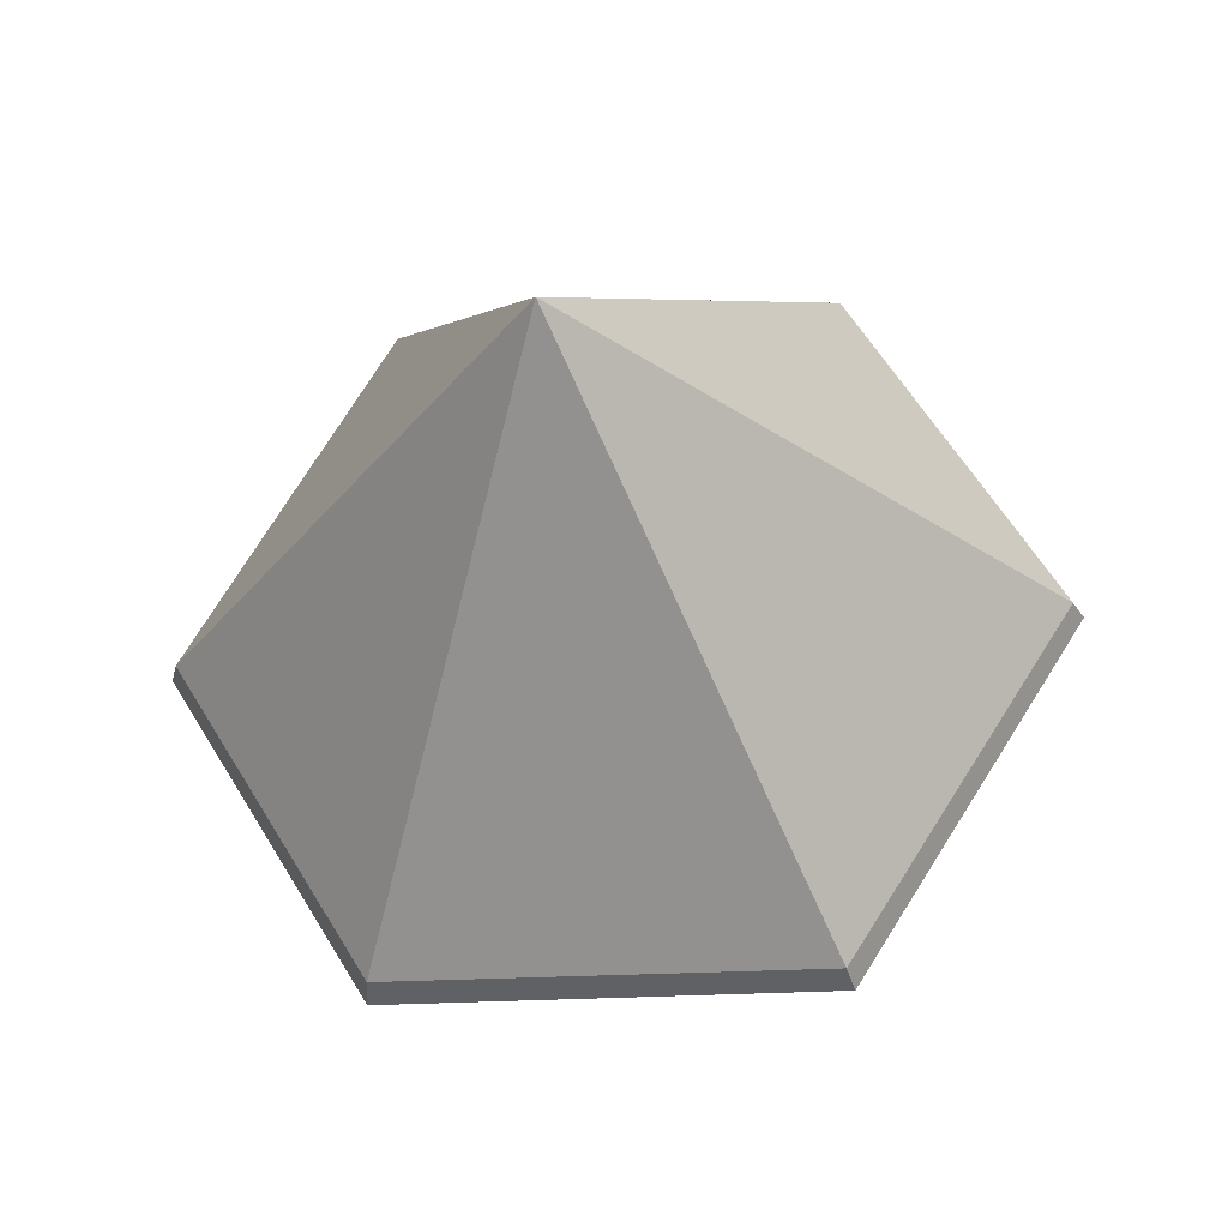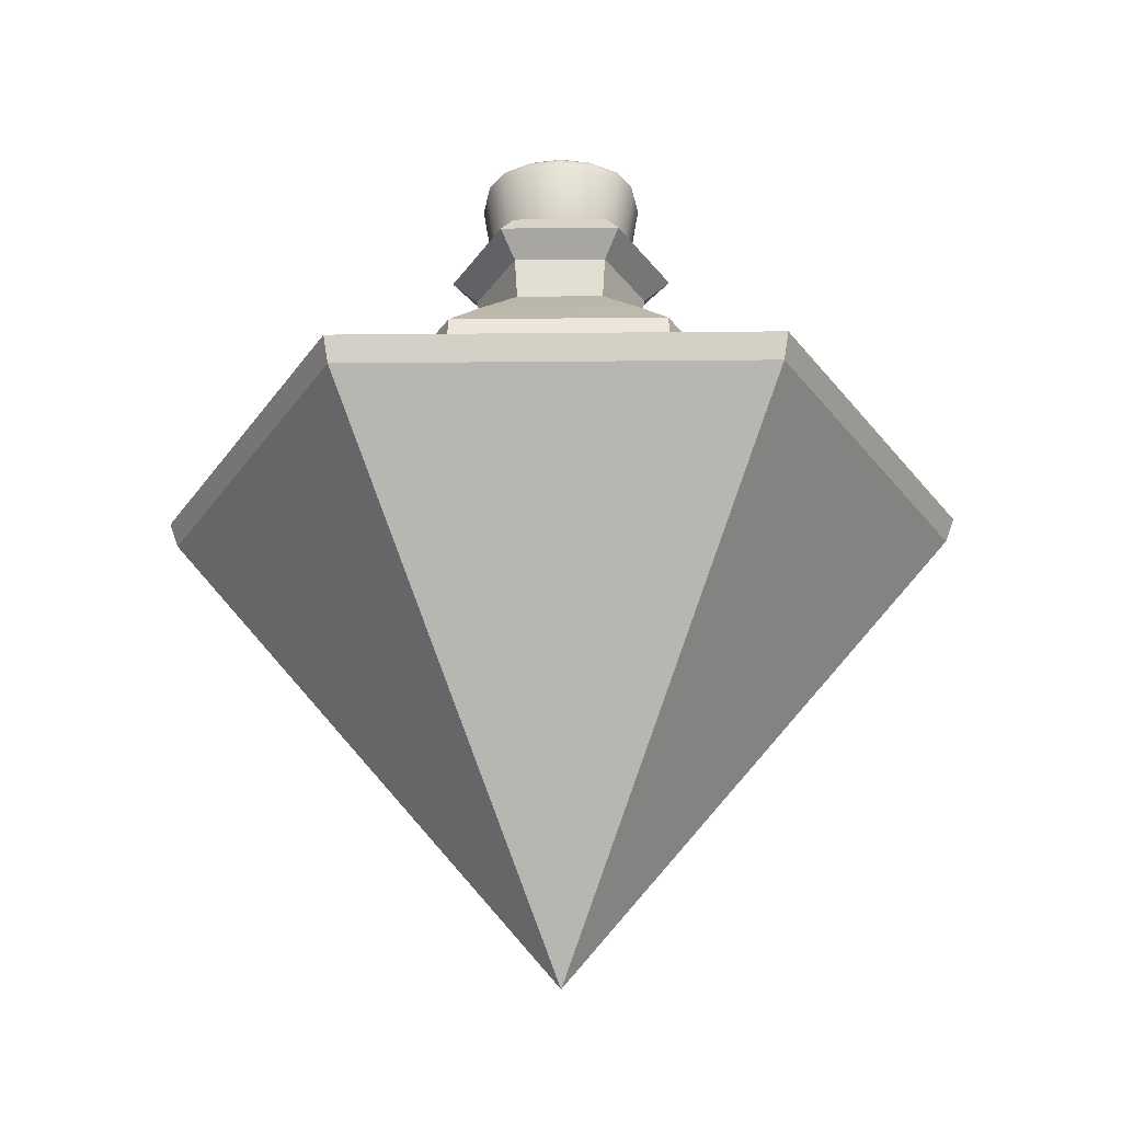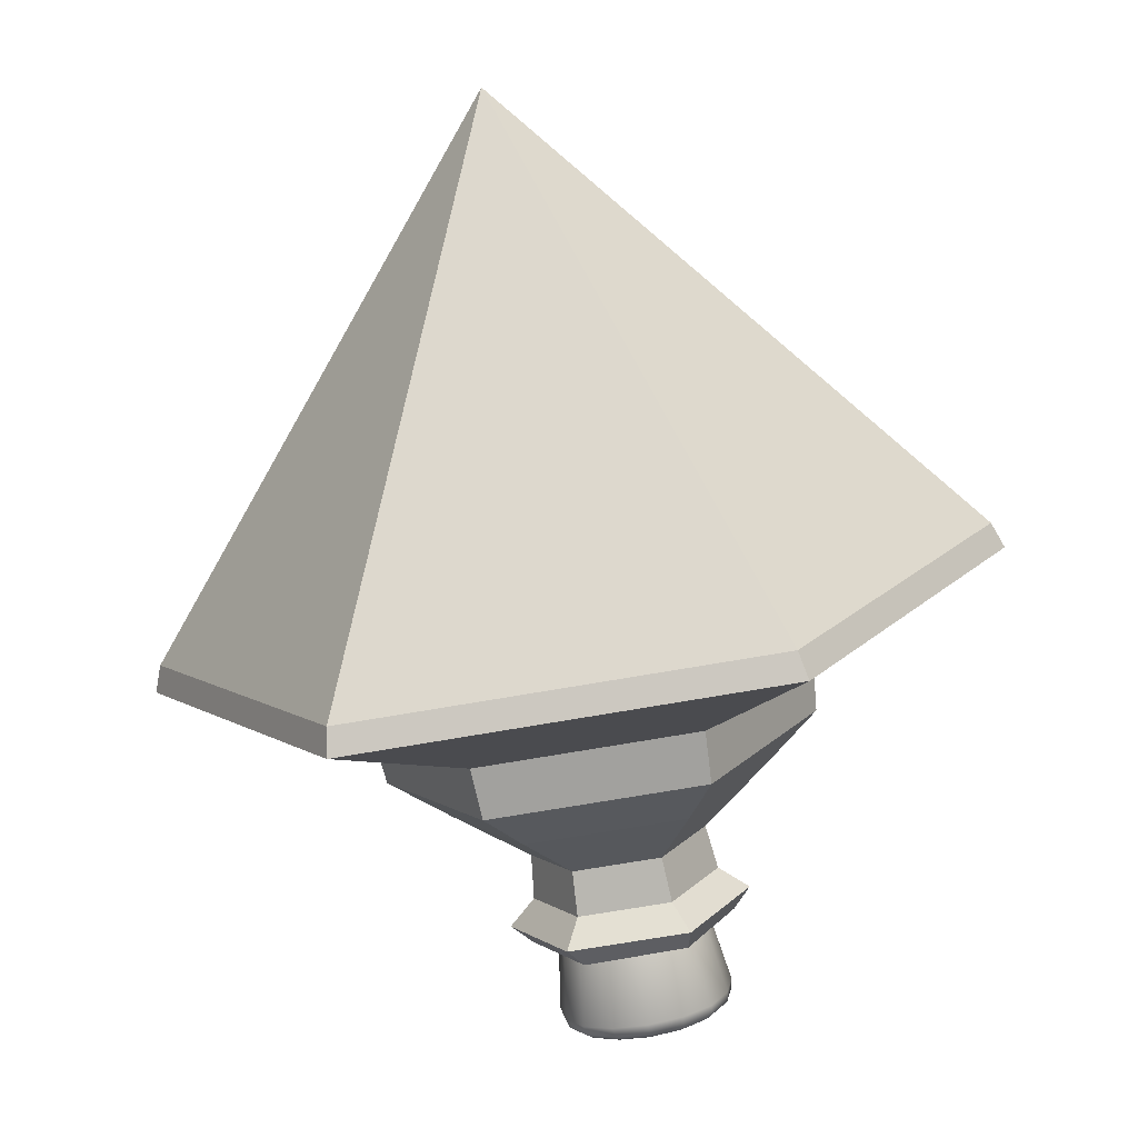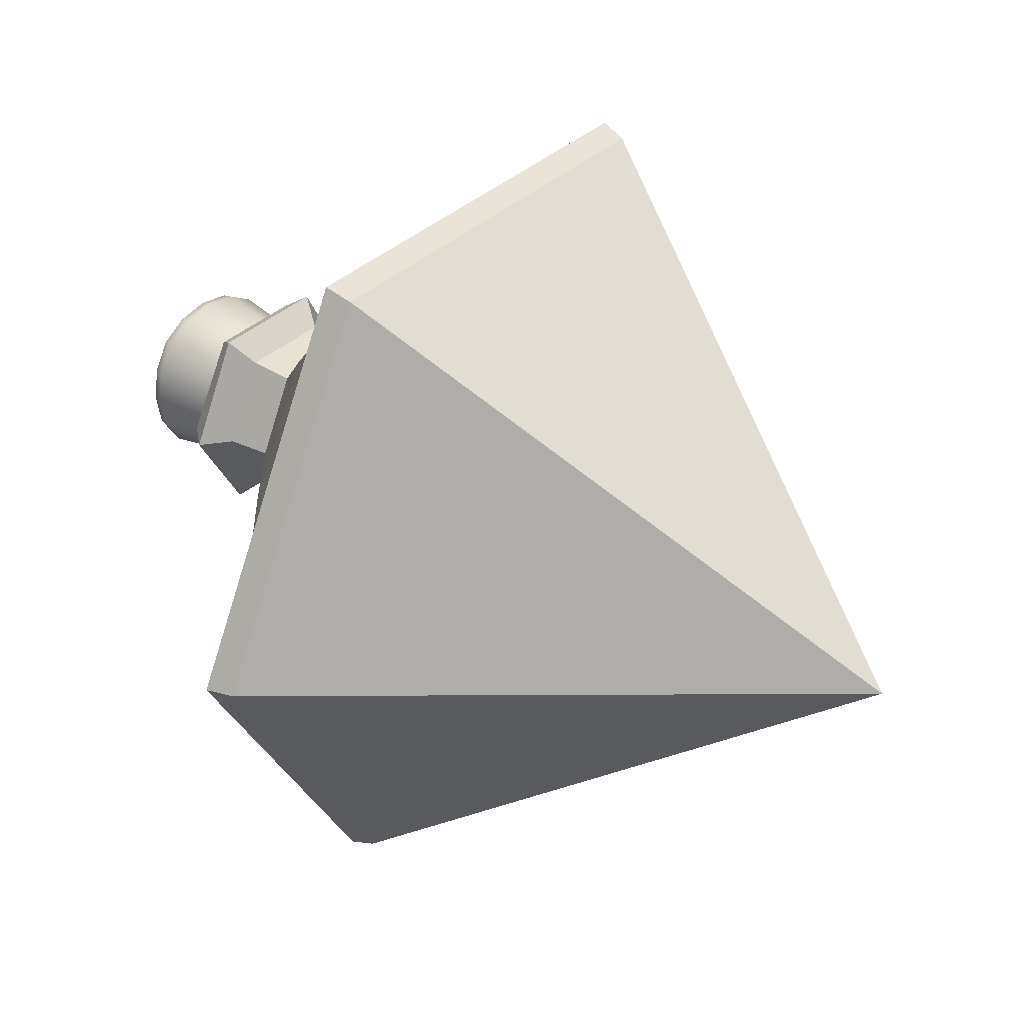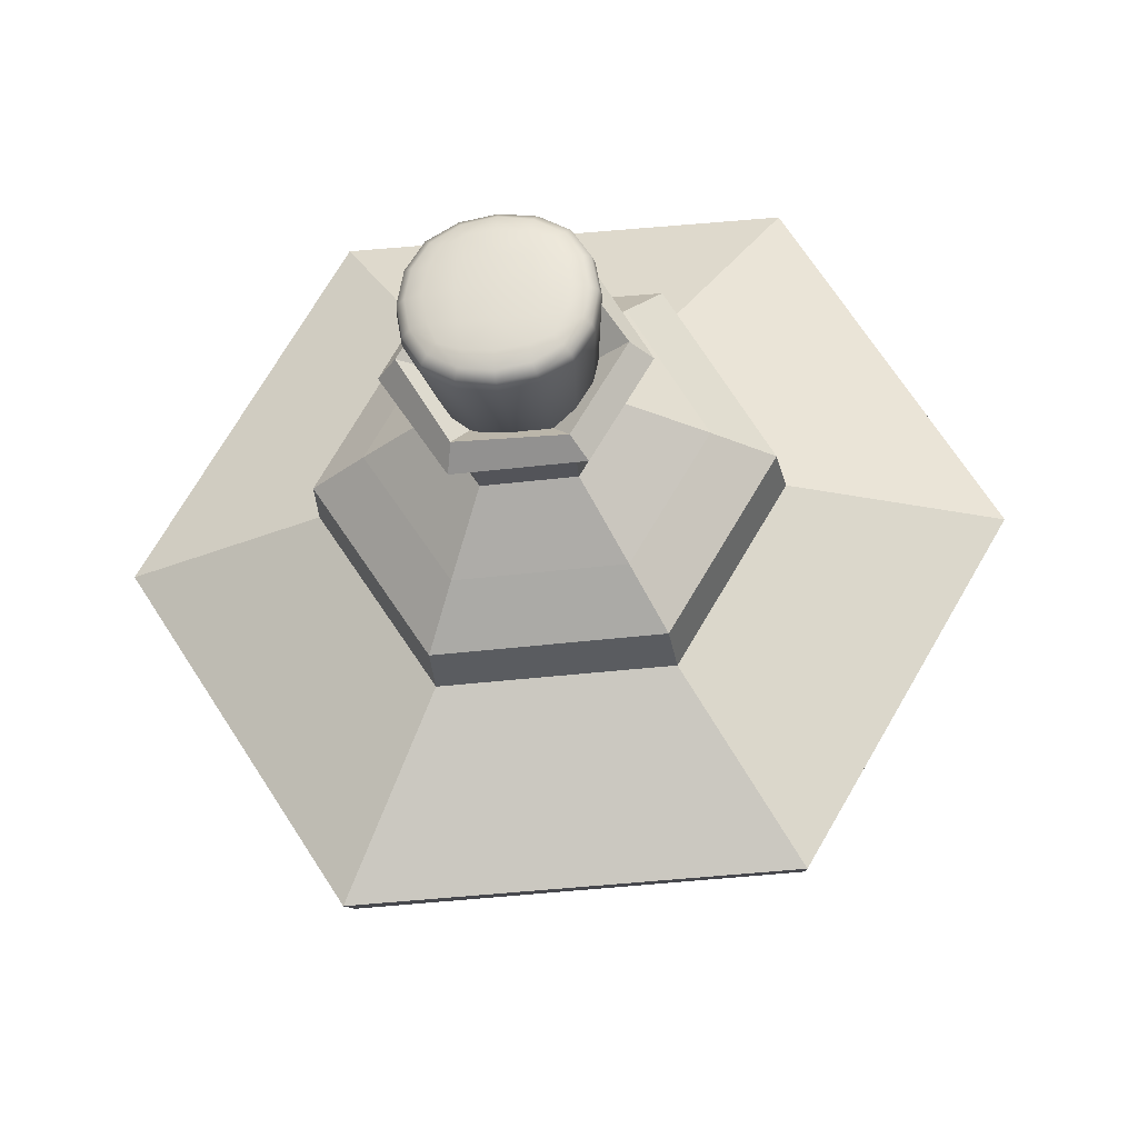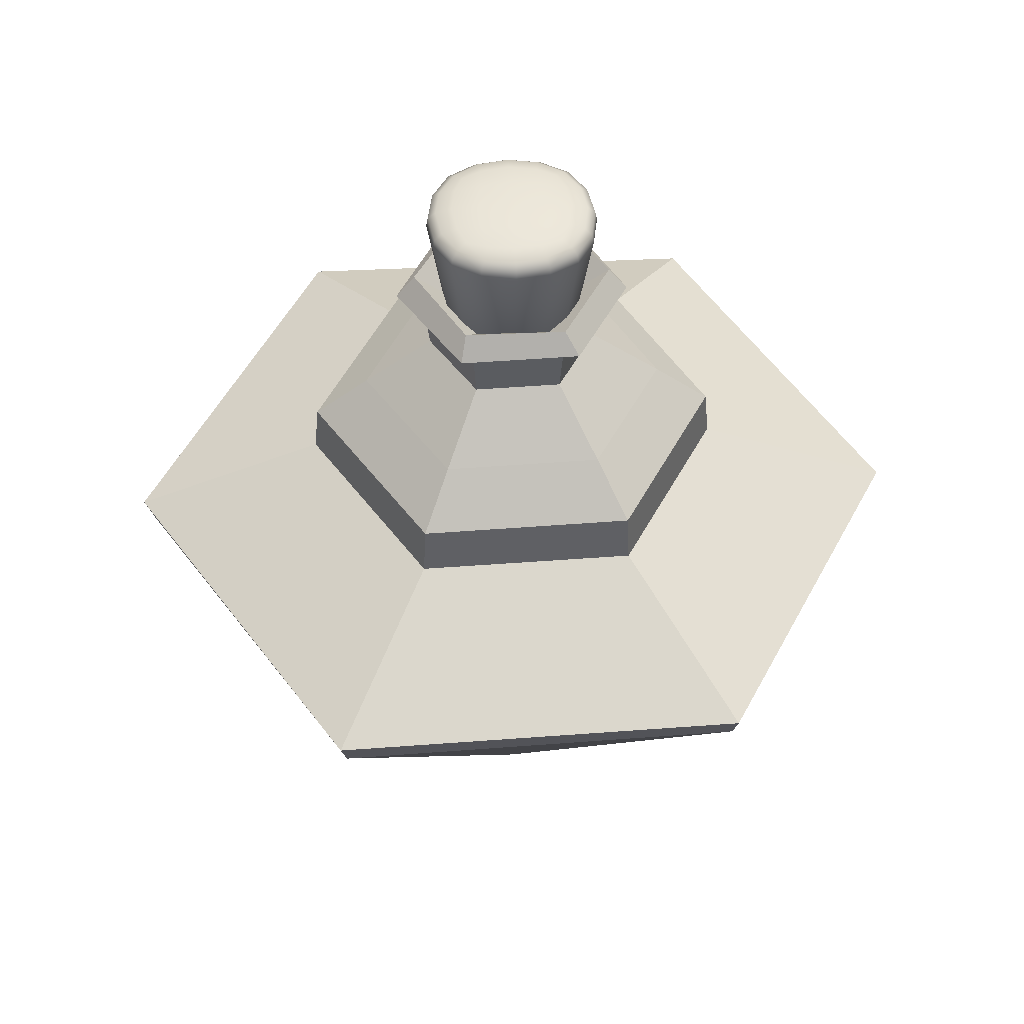
<metadata>
{"format":"obj","ext":"obj","renderer":"f3d","projection":"perspective","resolution":1024,"background":"white","views":[{"elev":-33.1,"azim":7.4,"up":"+Z"},{"elev":-28.2,"azim":0.8,"up":"+Y"},{"elev":-77.2,"azim":10.0,"up":"+Z"},{"elev":35.4,"azim":-51.2,"up":"+Z"},{"elev":-29.5,"azim":-172.4,"up":"+Z"},{"elev":49.1,"azim":176.9,"up":"+Y"}]}
</metadata>
<code>
o Potion11_Empty_Cube.132
v -0.1151 0.5779 -0.1864
v -0.1129 0.6303 -0.1818
v 0.1038 0.5779 -0.1929
v 0.101 0.6303 -0.1887
v 0.2189 0.5779 -0.006513
v 0.2139 0.6303 -0.006846
v 0.1151 0.5779 0.1864
v 0.1129 0.6303 0.1818
v -0.1129 0.6303 0.1818
v -0.1151 0.5779 0.1864
v -0.2139 0.6303 -0.006846
v -0.2189 0.5779 -0.006513
v 0.158 0.6752 -0.005059
v 0.07464 0.6752 -0.1394
v -0.0834 0.6752 -0.1343
v -0.2154 0.4727 -0.347
v -0.2197 0.499 -0.3557
v 0.1982 0.499 -0.3681
v 0.1928 0.4727 -0.3601
v 0.4179 0.499 -0.01243
v 0.4082 0.4727 -0.01307
v 0.2197 0.499 0.3557
v 0.2154 0.4727 0.347
v -0.2197 0.499 0.3557
v -0.2154 0.4727 0.347
v -0.4179 0.499 -0.01243
v -0.4082 0.4727 -0.01307
v 0 -0.02006 -0.01742
v 0.0834 0.6752 0.1343
v -0.0834 0.6752 0.1343
v -0.158 0.6752 -0.005059
v 0.08758 0.7294 -0.002803
v 0.04136 0.7294 -0.07724
v -0.04621 0.7294 -0.07444
v 0.04621 0.7294 0.07444
v -0.04621 0.7294 0.07444
v -0.08758 0.7294 -0.002803
v 0.09277 0.7743 -0.002969
v 0.04381 0.7743 -0.08183
v -0.04896 0.7743 -0.07886
v 0.04896 0.7743 0.07886
v -0.04896 0.7743 0.07886
v -0.09277 0.7743 -0.002969
v 0.1207 0.7991 -0.003865
v 0.05703 0.7991 -0.1065
v -0.06372 0.7991 -0.1026
v 0.06372 0.7991 0.1026
v -0.06372 0.7991 0.1026
v -0.1207 0.7991 -0.003865
v -0.09611 0.5558 -0.1678
v -0.0928 0.6162 -0.1615
v 0.09724 0.5558 -0.1671
v 0.09347 0.6162 -0.1611
v 0.1933 0.5558 0.00065
v 0.1863 0.6162 0.000386
v 0.09611 0.5558 0.1678
v 0.0928 0.6162 0.1615
v -0.0928 0.6162 0.1615
v -0.09611 0.5558 0.1678
v -0.1863 0.6162 0.000386
v -0.1933 0.5558 0.00065
v 0.1404 0.6526 -0.000136
v 0.07007 0.6526 -0.1216
v -0.0703 0.6526 -0.1215
v -0.1967 0.4865 -0.3283
v -0.1938 0.4839 -0.3287
v 0.1878 0.4839 -0.3322
v 0.186 0.4865 -0.3345
v 0.3816 0.4839 -0.003478
v 0.3827 0.4865 -0.006173
v 0.1938 0.4839 0.3287
v 0.1967 0.4865 0.3283
v -0.1938 0.4839 0.3287
v -0.1967 0.4865 0.3283
v -0.3816 0.4839 -0.003478
v -0.3827 0.4865 -0.006173
v -0.003375 0.03562 -0.0193
v 0.004717 0.03562 -0.01463
v -0.01147 0.03562 -0.01463
v 0.0703 0.6526 0.1215
v -0.0703 0.6526 0.1215
v -0.1404 0.6526 -0.000136
v 0.05804 0.7154 0.005679
v 0.03394 0.7154 -0.04743
v -0.0241 0.7154 -0.05311
v 0.0241 0.7154 0.05311
v -0.0241 0.7154 0.05311
v -0.05804 0.7154 0.005679
v 0.06612 0.7894 0.004539
v 0.03699 0.7894 -0.055
v -0.02913 0.7894 -0.05953
v 0.02913 0.7894 0.05953
v -0.02913 0.7894 0.05953
v -0.06612 0.7894 0.004539
v 0.1017 0.8208 0.000746
v 0.05151 0.8208 -0.08772
v -0.05021 0.8208 -0.08847
v 0.05021 0.8208 0.08847
v -0.05021 0.8208 0.08847
v -0.1017 0.8208 0.000746
v -0.08532 0.9026 0
v -0.08722 0.8928 0
v -0.07961 0.9026 0.03409
v -0.0775 0.9094 0
v -0.07961 0.9026 -0.03408
v -0.0814 0.8928 -0.03489
v -0.0814 0.8928 0.03489
v -0.07221 0.9091 0.03082
v -0.07221 0.9091 -0.03082
v 0 0.9026 0.08533
v 0 0.8928 0.08722
v 0.03409 0.9026 0.07961
v 0 0.9094 0.0775
v -0.03409 0.9026 0.07961
v -0.03489 0.8928 0.0814
v 0.03489 0.8928 0.0814
v 0.03082 0.9091 0.07222
v -0.03082 0.9091 0.07222
v 0 0.9026 -0.08532
v 0 0.8928 -0.08721
v -0.03409 0.9026 -0.07961
v 0 0.9094 -0.0775
v 0.03409 0.9026 -0.07961
v 0.03489 0.8928 -0.0814
v -0.03489 0.8928 -0.0814
v -0.03082 0.9091 -0.07221
v 0.03082 0.9091 -0.07221
v 0.08532 0.9026 0
v 0.08722 0.8928 0
v 0.07961 0.9026 -0.03408
v 0.0775 0.9094 0
v 0.07961 0.9026 0.03409
v 0.0814 0.8928 0.03489
v 0.0814 0.8928 -0.03489
v 0.07221 0.9091 -0.03082
v 0.07221 0.9091 0.03082
v 0 0.7303 0
v 0.0272 0.7324 0
v 0 0.7324 0.0272
v -0.0272 0.7324 0
v 0 0.7324 -0.0272
v 0.02539 0.7343 -0.02539
v 0.02539 0.7343 0.02539
v -0.02539 0.7343 0.02539
v -0.02539 0.7343 -0.02539
v 0 0.9173 0
v 0 0.9164 0.03335
v 0.03335 0.9164 0
v 0 0.9164 -0.03335
v -0.03335 0.9164 0
v -0.03101 0.9156 0.03101
v 0.03101 0.9156 0.03101
v 0.03101 0.9156 -0.03101
v -0.03101 0.9156 -0.03101
v -0.06459 0.7489 0
v -0.06028 0.7497 -0.02583
v -0.06028 0.7497 0.02583
v 0 0.7489 0.06459
v -0.02583 0.7497 0.06028
v 0.02583 0.7497 0.06028
v 0 0.7489 -0.06458
v 0.02583 0.7497 -0.06028
v -0.02583 0.7497 -0.06028
v 0.06459 0.7489 0
v 0.06028 0.7497 0.02583
v 0.06028 0.7497 -0.02583
v -0.05682 0.9131 0.02862
v -0.06107 0.9138 0
v -0.05682 0.9131 -0.02862
v -0.02862 0.9131 -0.05682
v 0 0.9138 -0.06106
v 0.02862 0.9131 -0.05682
v 0.05682 0.9131 -0.02862
v 0.06107 0.9138 0
v 0.05682 0.9131 0.02862
v 0.02862 0.9131 0.05682
v 0 0.9138 0.06107
v -0.02862 0.9131 0.05682
v -0.06396 0.8928 0.06396
v -0.06251 0.9025 0.06251
v -0.05658 0.9087 0.05658
v 0.06396 0.8928 0.06396
v 0.06251 0.9025 0.06251
v 0.05658 0.9087 0.05658
v -0.04736 0.7506 -0.04736
v 0.04736 0.7506 -0.04736
v 0.0468 0.7401 -0.02368
v 0.05015 0.7386 0
v 0.0468 0.7401 0.02369
v -0.02368 0.7401 -0.0468
v 0 0.7386 -0.05015
v 0.02368 0.7401 -0.0468
v 0.02368 0.7401 0.04681
v 0 0.7386 0.05015
v -0.02368 0.7401 0.04681
v -0.0468 0.7401 0.02369
v -0.05015 0.7386 0
v -0.0468 0.7401 -0.02368
v -0.05658 0.9087 -0.05658
v -0.06251 0.9025 -0.06251
v -0.06396 0.8928 -0.06396
v 0.05658 0.9087 -0.05658
v 0.06251 0.9025 -0.06251
v 0.06396 0.8928 -0.06396
v -0.04736 0.7506 0.04736
v 0.04736 0.7506 0.04736
v -0.04823 0.9118 0.04823
v -0.04823 0.9118 -0.04823
v 0.04823 0.9118 -0.04823
v 0.04823 0.9118 0.04823
v -0.03999 0.7433 0.03999
v -0.03999 0.7433 -0.03999
v 0.03999 0.7433 0.03999
v 0.03999 0.7433 -0.03999
f 30 36 37 31
f 13 14 33 32
f 22 7 10 24
f 11 9 30 31
f 14 15 34 33
f 6 4 14 13
f 1 17 26 12
f 8 29 30 9
f 20 5 7 22
f 27 28 25
f 16 28 27
f 28 21 23
f 18 3 5 20
f 28 16 19
f 2 15 14 4
f 21 19 18 20
f 10 7 8 9
f 12 10 9 11
f 6 13 29 8
f 29 13 32 35
f 17 1 3 18
f 28 19 21
f 25 23 22 24
f 27 25 24 26
f 1 12 11 2
f 23 21 20 22
f 19 16 17 18
f 16 27 26 17
f 25 28 23
f 12 26 24 10
f 2 11 31 15
f 32 33 39 38
f 15 31 37 34
f 30 29 35 36
f 33 34 40 39
f 36 42 43 37
f 35 32 38 41
f 38 39 45 44
f 34 37 43 40
f 36 35 41 42
f 39 40 46 45
f 42 48 49 43
f 41 38 44 47
f 54 55 53 52
f 40 43 49 46
f 42 41 47 48
f 52 53 51 50
f 56 57 55 54
f 87 81 82 88
f 62 83 84 63
f 71 73 59 56
f 81 58 60 82
f 63 84 85 64
f 55 62 63 53
f 50 61 75 66
f 81 80 57 58
f 69 71 56 54
f 79 76 74
f 65 76 79
f 78 72 70
f 67 69 54 52
f 65 79 77 68
f 63 64 51 53
f 70 69 67 68
f 58 57 56 59
f 60 58 59 61
f 80 62 55 57
f 80 86 83 62
f 50 66 67 52
f 68 77 78 70
f 73 71 72 74
f 75 73 74 76
f 50 51 60 61
f 72 71 69 70
f 68 67 66 65
f 65 66 75 76
f 72 78 77 79 74
f 75 61 59 73
f 51 64 82 60
f 83 89 90 84
f 64 85 88 82
f 87 86 80 81
f 84 90 91 85
f 93 87 88 94
f 92 89 83 86
f 89 95 96 90
f 85 91 94 88
f 93 92 86 87
f 90 96 97 91
f 99 93 94 100
f 98 95 89 92
f 44 45 96 95
f 91 97 100 94
f 99 98 92 93
f 45 46 97 96
f 47 44 95 98
f 46 49 100 97
f 3 1 2 4
f 48 47 98 99
f 49 48 99 100
f 7 5 6 8
f 5 3 4 6
f 101 105 106 102
f 105 200 201 106
f 205 179 107 157
f 101 102 107 103
f 103 107 179 180
f 101 103 108 104
f 104 108 167 168
f 103 180 181 108
f 108 181 207 167
f 101 104 109 105
f 105 109 199 200
f 104 168 169 109
f 109 169 208 199
f 110 114 115 111
f 114 180 179 115
f 110 111 116 112
f 112 116 182 183
f 110 112 117 113
f 113 117 176 177
f 112 183 184 117
f 117 184 210 176
f 110 113 118 114
f 114 118 181 180
f 113 177 178 118
f 118 178 207 181
f 119 123 124 120
f 123 203 204 124
f 119 120 125 121
f 121 125 201 200
f 119 121 126 122
f 122 126 170 171
f 121 200 199 126
f 126 199 208 170
f 119 122 127 123
f 123 127 202 203
f 122 171 172 127
f 127 172 209 202
f 128 132 133 129
f 132 183 182 133
f 128 129 134 130
f 130 134 204 203
f 128 130 135 131
f 131 135 173 174
f 130 203 202 135
f 135 202 209 173
f 128 131 136 132
f 132 136 184 183
f 131 174 175 136
f 136 175 210 184
f 137 141 142 138
f 138 142 187 188
f 141 191 192 142
f 142 192 214 187
f 137 138 143 139
f 139 143 193 194
f 138 188 189 143
f 143 189 213 193
f 137 139 144 140
f 140 144 196 197
f 139 194 195 144
f 144 195 211 196
f 137 140 145 141
f 141 145 190 191
f 140 197 198 145
f 145 198 212 190
f 146 150 151 147
f 147 151 178 177
f 150 168 167 151
f 151 167 207 178
f 146 147 152 148
f 148 152 175 174
f 147 177 176 152
f 152 176 210 175
f 146 148 153 149
f 149 153 172 171
f 148 174 173 153
f 153 173 209 172
f 146 149 154 150
f 150 154 169 168
f 149 171 170 154
f 154 170 208 169
f 155 156 198 197
f 201 185 156 106
f 156 185 212 198
f 156 155 102 106
f 155 197 196 157
f 157 196 211 205
f 157 107 102 155
f 206 182 116 160
f 158 159 195 194
f 205 159 115 179
f 159 205 211 195
f 159 158 111 115
f 158 194 193 160
f 160 193 213 206
f 160 116 111 158
f 201 125 163 185
f 161 162 192 191
f 204 186 162 124
f 162 186 214 192
f 162 161 120 124
f 161 191 190 163
f 163 190 212 185
f 163 125 120 161
f 204 134 166 186
f 164 165 189 188
f 206 165 133 182
f 165 206 213 189
f 165 164 129 133
f 164 188 187 166
f 166 187 214 186
f 166 134 129 164

</code>
